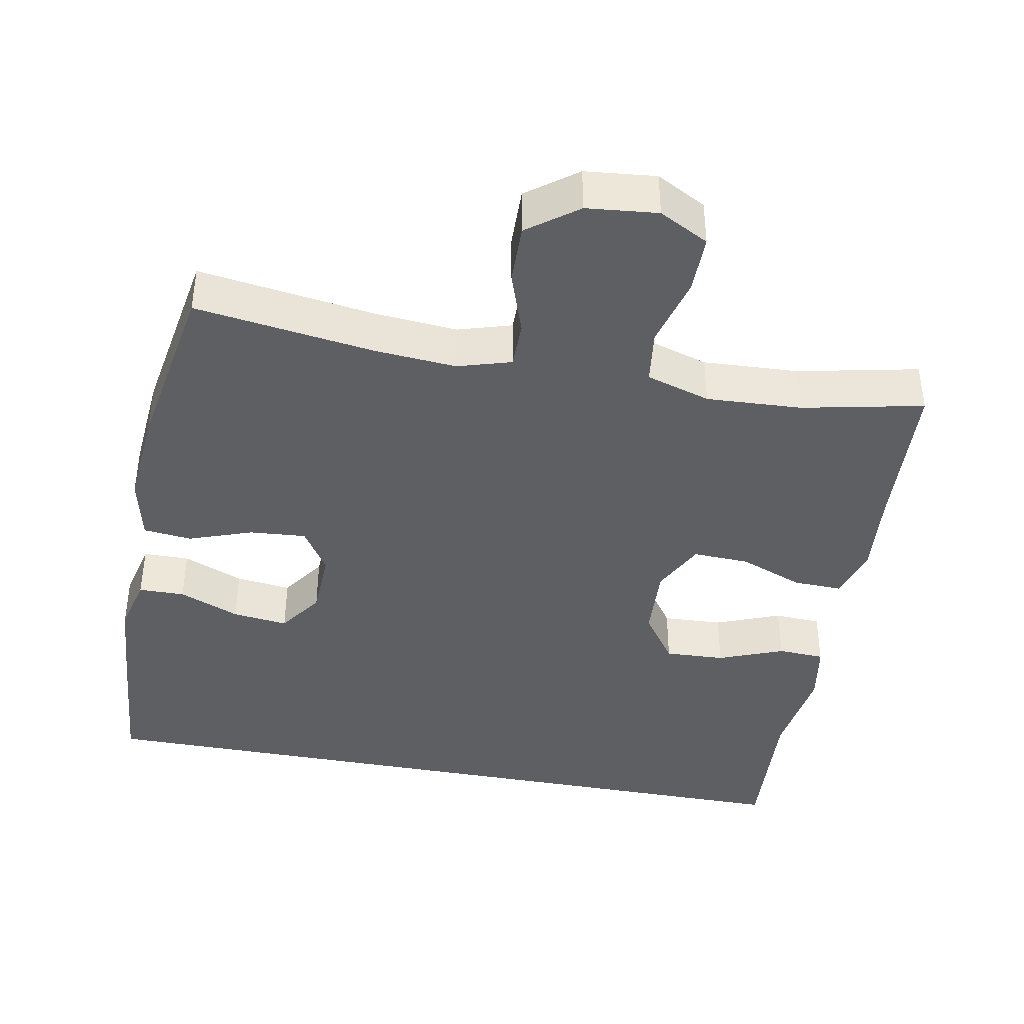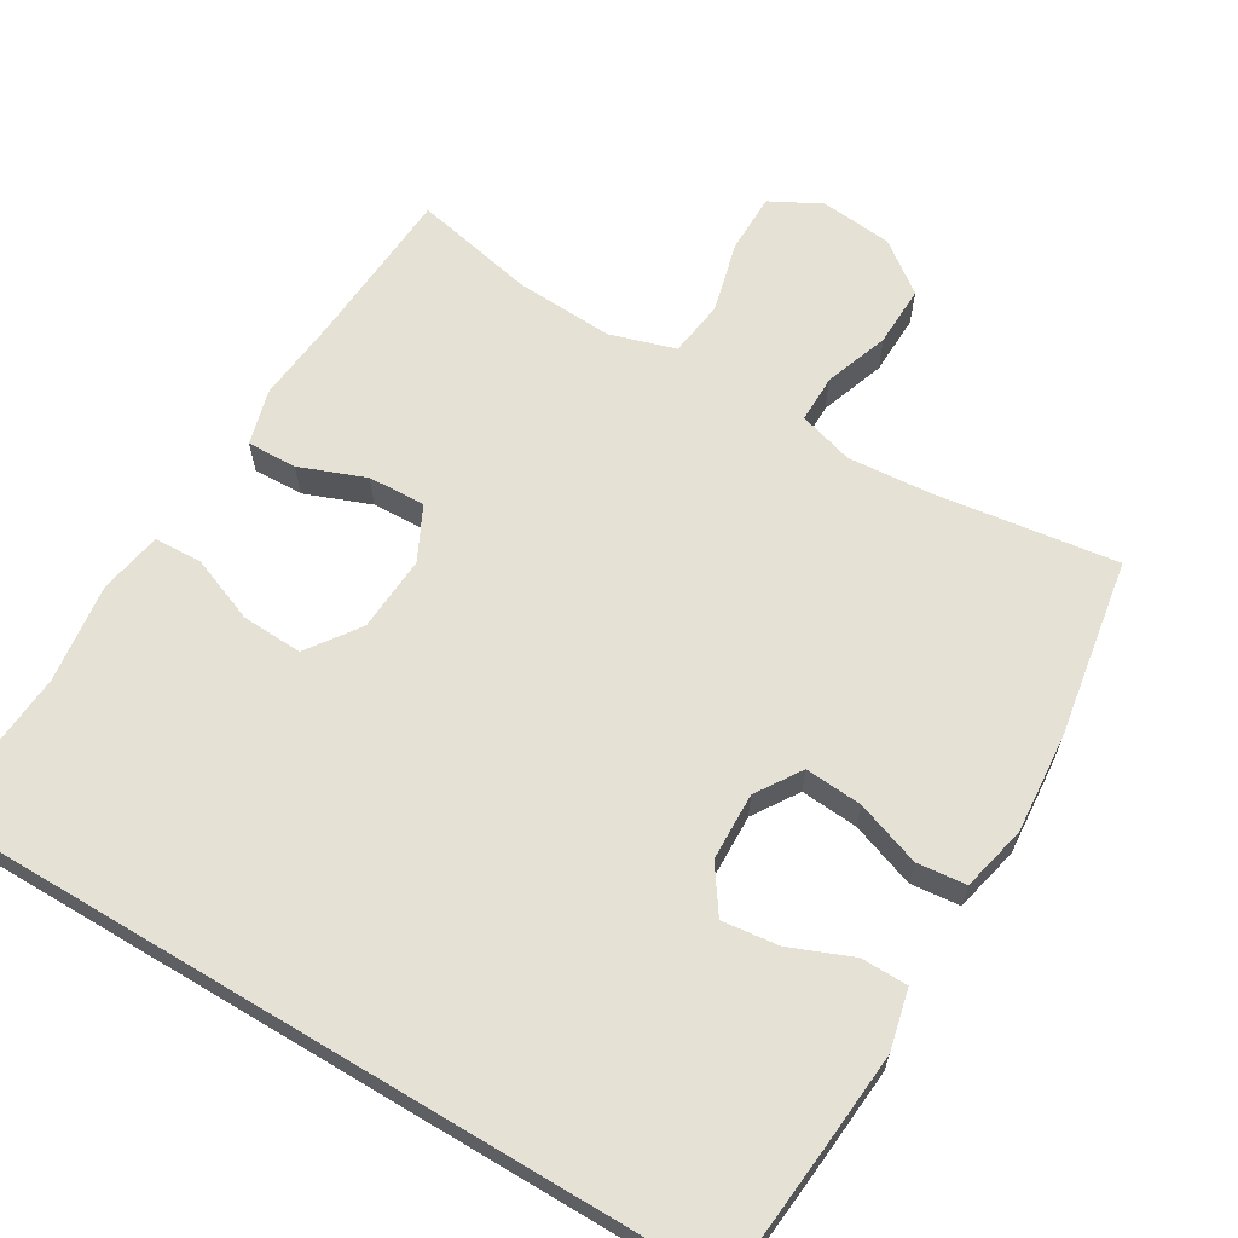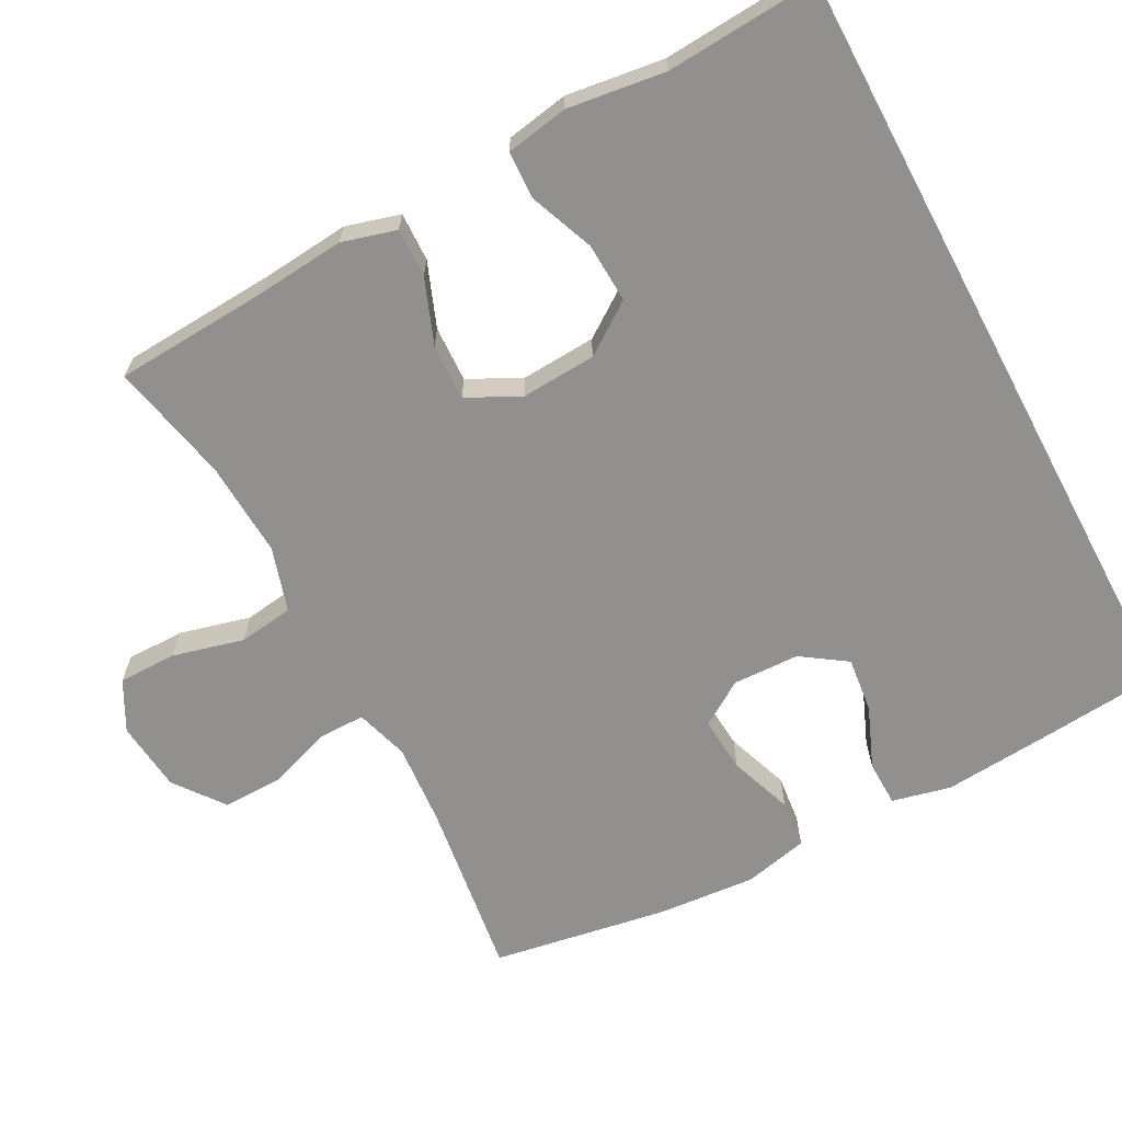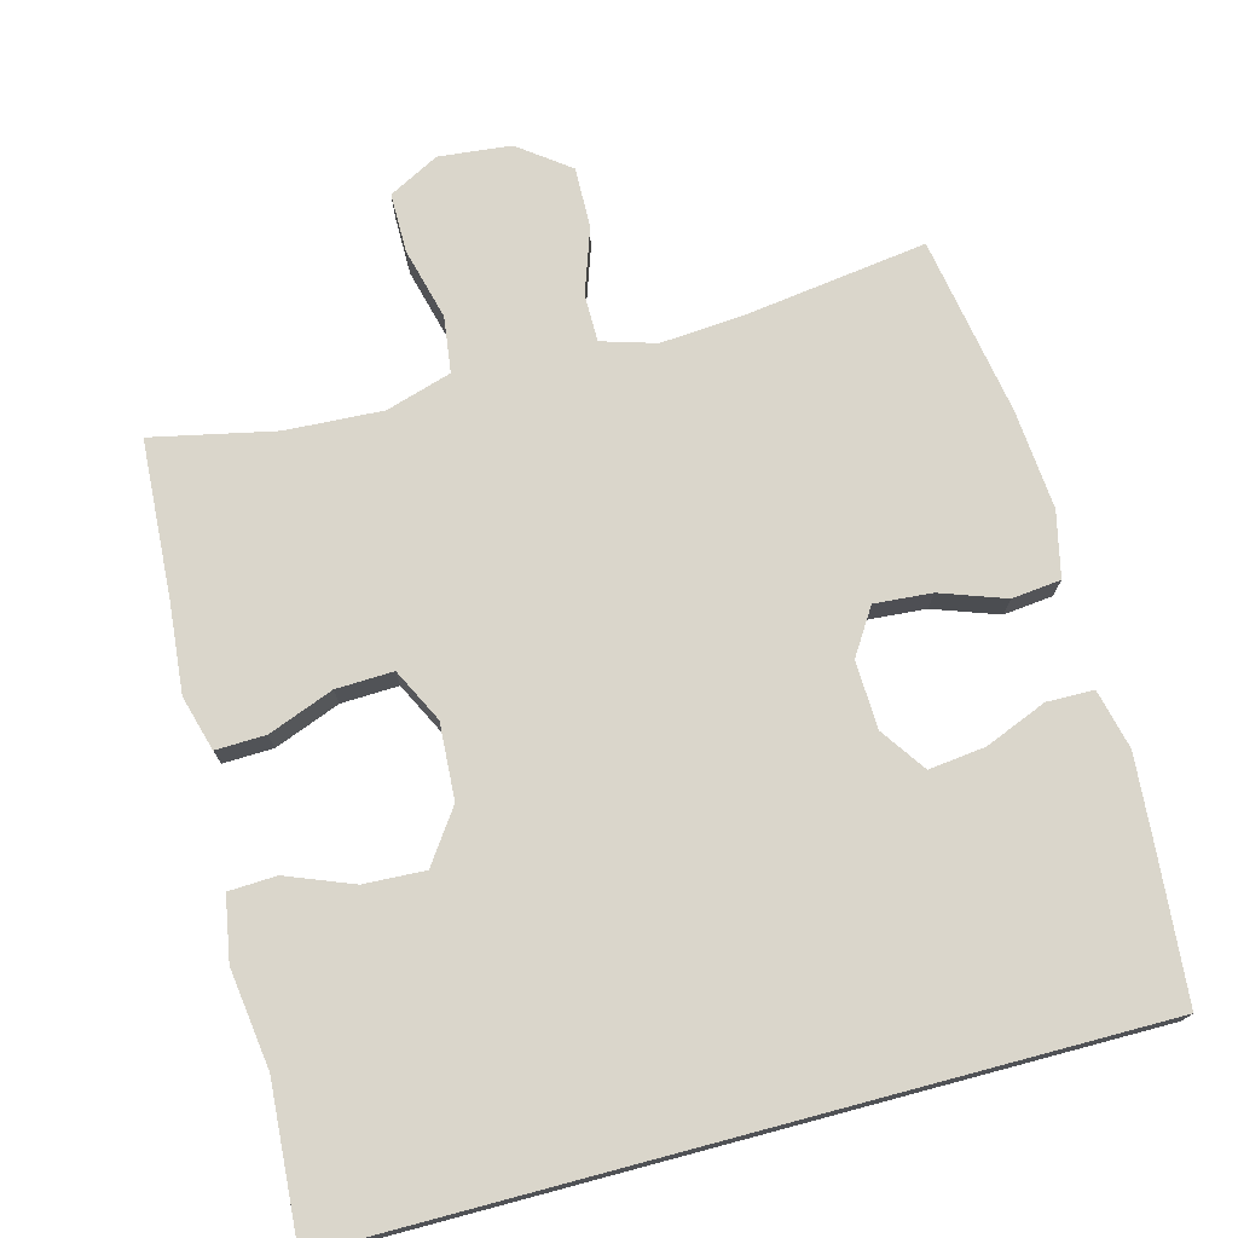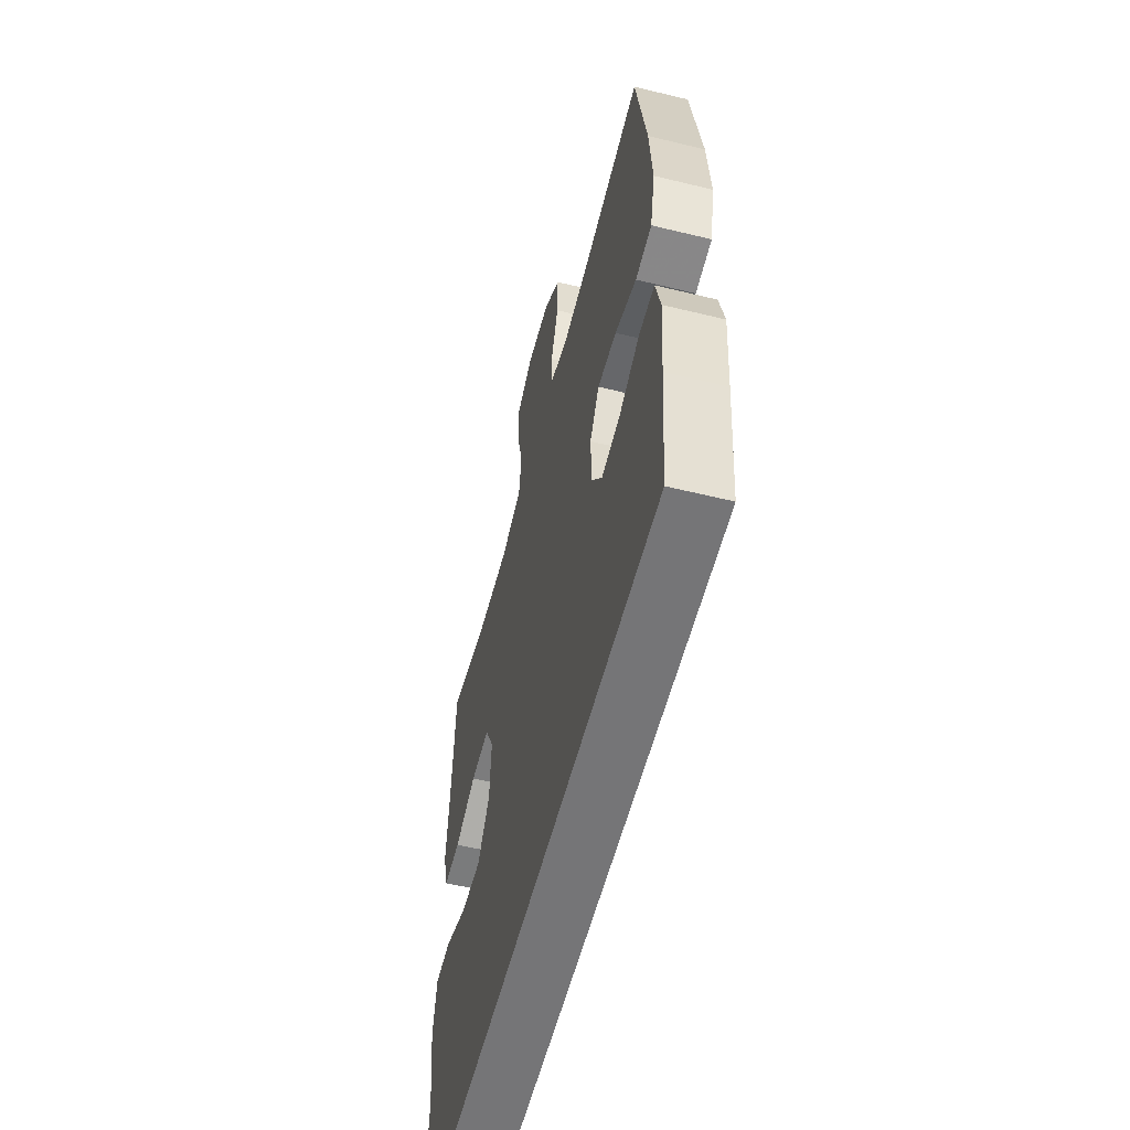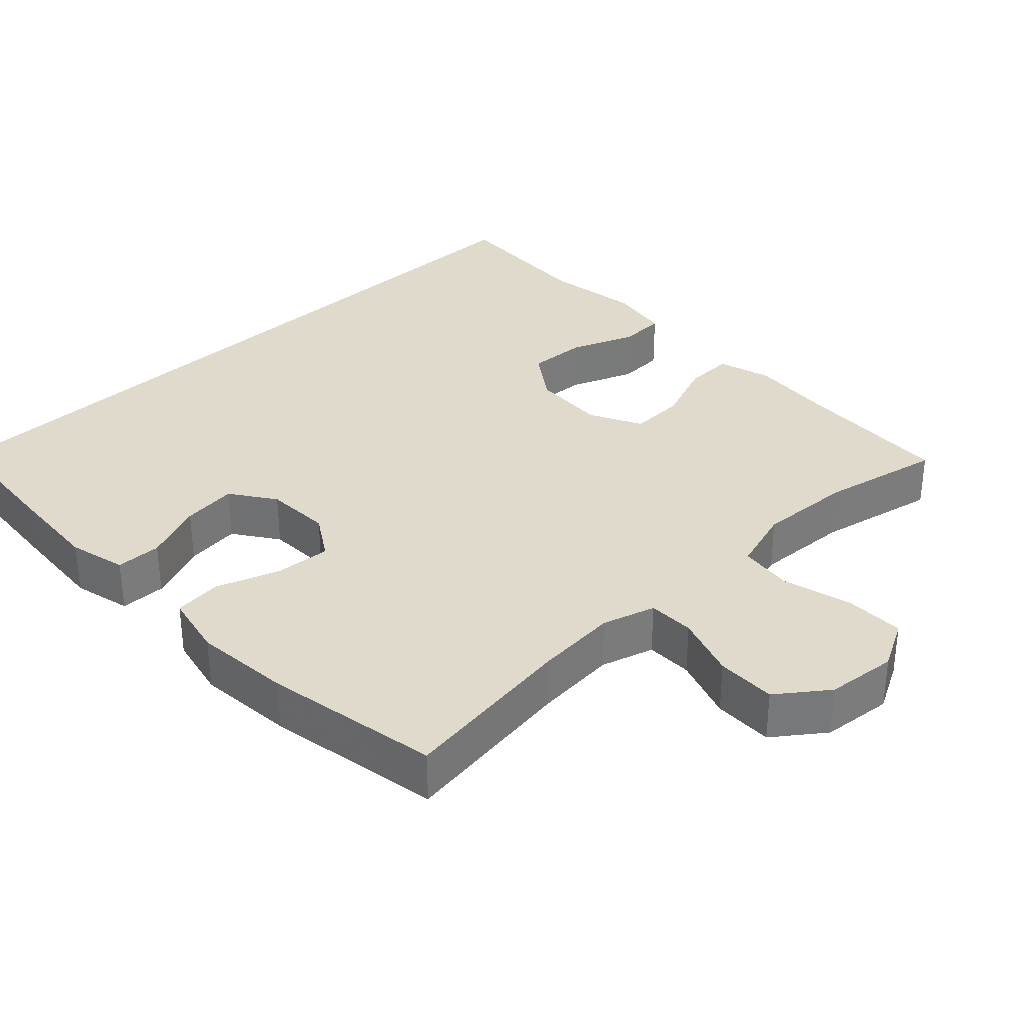
<metadata>
{"format":"obj","ext":"obj","renderer":"f3d","projection":"perspective","resolution":1024,"background":"white","views":[{"elev":-40.7,"azim":-10.7,"up":"+Y"},{"elev":64.2,"azim":-149.1,"up":"+Y"},{"elev":-65.7,"azim":118.1,"up":"+Y"},{"elev":74.1,"azim":165.1,"up":"+Y"},{"elev":-56.6,"azim":-104.3,"up":"+Z"},{"elev":33.0,"azim":-43.8,"up":"+Y"}]}
</metadata>
<code>
v 0.536 0.07 -0.5
v -0.522 0.07 -0.5
v -0.539 0.07 -0.309
v -0.549 0.07 -0.184
v -0.53 0.07 -0.104
v -0.467 0.07 -0.103
v -0.384 0.07 -0.137
v -0.308 0.07 -0.146
v -0.266 0.07 -0.085
v -0.263 0.07 0.006
v -0.302 0.07 0.067
v -0.379 0.07 0.061
v -0.466 0.07 0.03
v -0.532 0.07 0.037
v -0.552 0.07 0.125
v -0.541 0.07 0.259
v -0.5 0.07 0.5
v -0.256 0.07 0.466
v -0.143 0.07 0.457
v -0.07 0.07 0.479
v -0.07 0.07 0.543
v -0.1 0.07 0.63
v -0.102 0.07 0.712
v -0.034 0.07 0.763
v 0.063 0.07 0.773
v 0.131 0.07 0.737
v 0.131 0.07 0.657
v 0.106 0.07 0.56
v 0.116 0.07 0.485
v 0.204 0.07 0.458
v 0.335 0.07 0.465
v 0.5 0.07 0.5
v 0.513 0.07 0.286
v 0.524 0.07 0.168
v 0.503 0.07 0.094
v 0.436 0.07 0.096
v 0.348 0.07 0.13
v 0.271 0.07 0.133
v 0.235 0.07 0.061
v 0.241 0.07 -0.041
v 0.29 0.07 -0.111
v 0.372 0.07 -0.107
v 0.461 0.07 -0.072
v 0.525 0.07 -0.075
v 0.54 0.07 -0.16
v 0.522 0.07 -0.293
v 0.536 0 -0.5
v -0.522 0 -0.5
v -0.539 0 -0.309
v -0.549 0 -0.184
v -0.53 0 -0.104
v -0.467 0 -0.103
v -0.384 0 -0.137
v -0.308 0 -0.146
v -0.266 0 -0.085
v -0.263 0 0.006
v -0.302 0 0.067
v -0.379 0 0.061
v -0.466 0 0.03
v -0.532 0 0.037
v -0.552 0 0.125
v -0.541 0 0.259
v -0.5 0 0.5
v -0.256 0 0.466
v -0.143 0 0.457
v -0.07 0 0.479
v -0.07 0 0.543
v -0.1 0 0.63
v -0.102 0 0.712
v -0.034 0 0.763
v 0.063 0 0.773
v 0.131 0 0.737
v 0.131 0 0.657
v 0.106 0 0.56
v 0.116 0 0.485
v 0.204 0 0.458
v 0.335 0 0.465
v 0.5 0 0.5
v 0.513 0 0.286
v 0.524 0 0.168
v 0.503 0 0.094
v 0.436 0 0.096
v 0.348 0 0.13
v 0.271 0 0.133
v 0.235 0 0.061
v 0.241 0 -0.041
v 0.29 0 -0.111
v 0.372 0 -0.107
v 0.461 0 -0.072
v 0.525 0 -0.075
v 0.54 0 -0.16
v 0.522 0 -0.293
f 44 45 46
f 43 44 46
f 42 43 46
f 2 3 4
f 1 2 4
f 46 1 4
f 42 46 4
f 41 42 4
f 35 36 37
f 34 35 37
f 33 34 37
f 33 37 38
f 32 33 38
f 31 32 38
f 30 31 38 39
f 26 27 28
f 25 26 28
f 24 25 28
f 23 24 28
f 22 23 28
f 21 22 28
f 20 21 28 29
f 30 39 40
f 29 30 40
f 20 29 40
f 19 20 40
f 16 17 18
f 15 16 18
f 14 15 18
f 13 14 18
f 12 13 18
f 4 5 6 7
f 4 7 8
f 41 4 8
f 40 41 8 9
f 19 40 9 10
f 11 12 18 19
f 10 11 19
f 92 91 90
f 92 90 89
f 92 89 88
f 50 49 48
f 50 48 47
f 50 47 92
f 50 92 88
f 50 88 87
f 83 82 81
f 83 81 80
f 83 80 79
f 84 83 79
f 84 79 78
f 84 78 77
f 85 84 77 76
f 74 73 72
f 74 72 71
f 74 71 70
f 74 70 69
f 74 69 68
f 74 68 67
f 75 74 67 66
f 86 85 76
f 86 76 75
f 86 75 66
f 86 66 65
f 64 63 62
f 64 62 61
f 64 61 60
f 64 60 59
f 64 59 58
f 53 52 51 50
f 54 53 50
f 54 50 87
f 55 54 87 86
f 56 55 86 65
f 65 64 58 57
f 65 57 56
f 1 47 48 2
f 2 48 49 3
f 3 49 50 4
f 4 50 51 5
f 5 51 52 6
f 6 52 53 7
f 7 53 54 8
f 8 54 55 9
f 9 55 56 10
f 10 56 57 11
f 11 57 58 12
f 12 58 59 13
f 13 59 60 14
f 14 60 61 15
f 15 61 62 16
f 16 62 63 17
f 17 63 64 18
f 18 64 65 19
f 19 65 66 20
f 20 66 67 21
f 21 67 68 22
f 22 68 69 23
f 23 69 70 24
f 24 70 71 25
f 25 71 72 26
f 26 72 73 27
f 27 73 74 28
f 28 74 75 29
f 29 75 76 30
f 30 76 77 31
f 31 77 78 32
f 32 78 79 33
f 33 79 80 34
f 34 80 81 35
f 35 81 82 36
f 36 82 83 37
f 37 83 84 38
f 38 84 85 39
f 39 85 86 40
f 40 86 87 41
f 41 87 88 42
f 42 88 89 43
f 43 89 90 44
f 44 90 91 45
f 45 91 92 46
f 46 92 47 1

</code>
